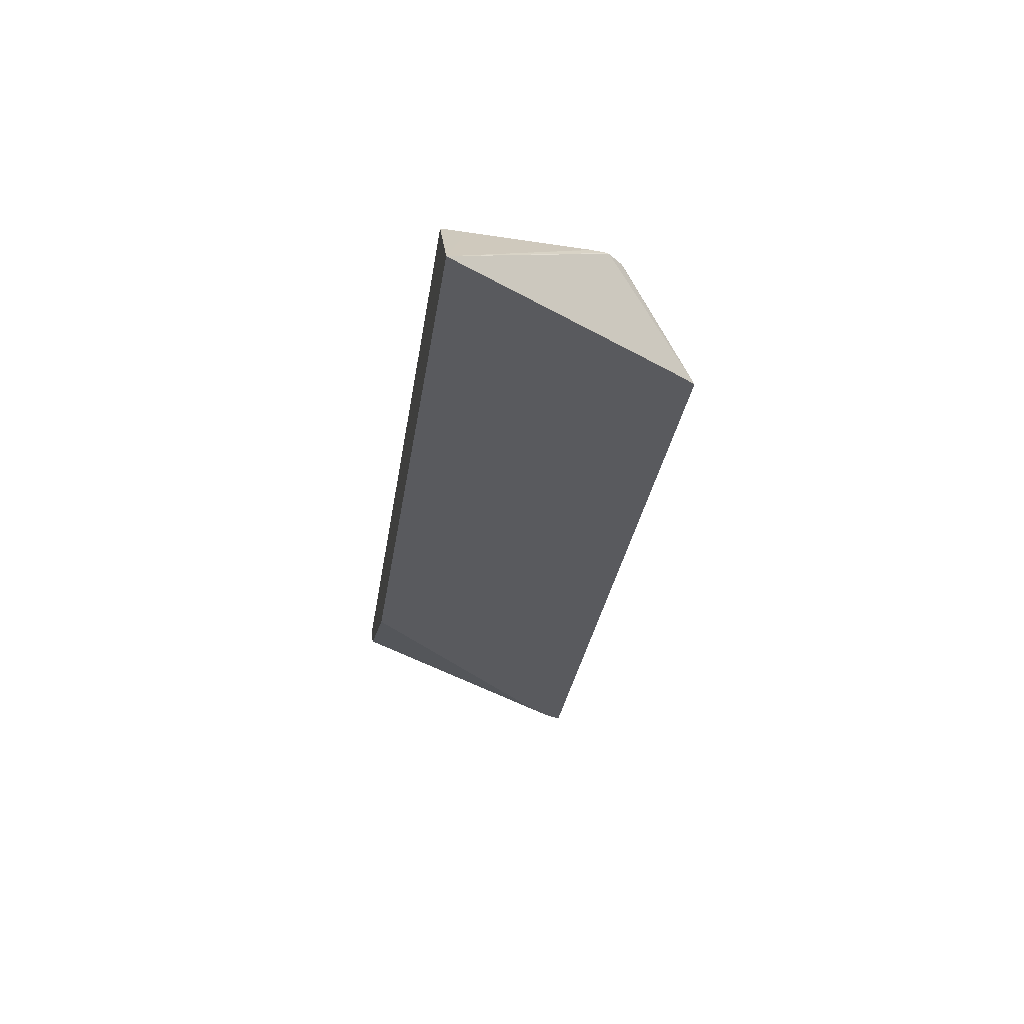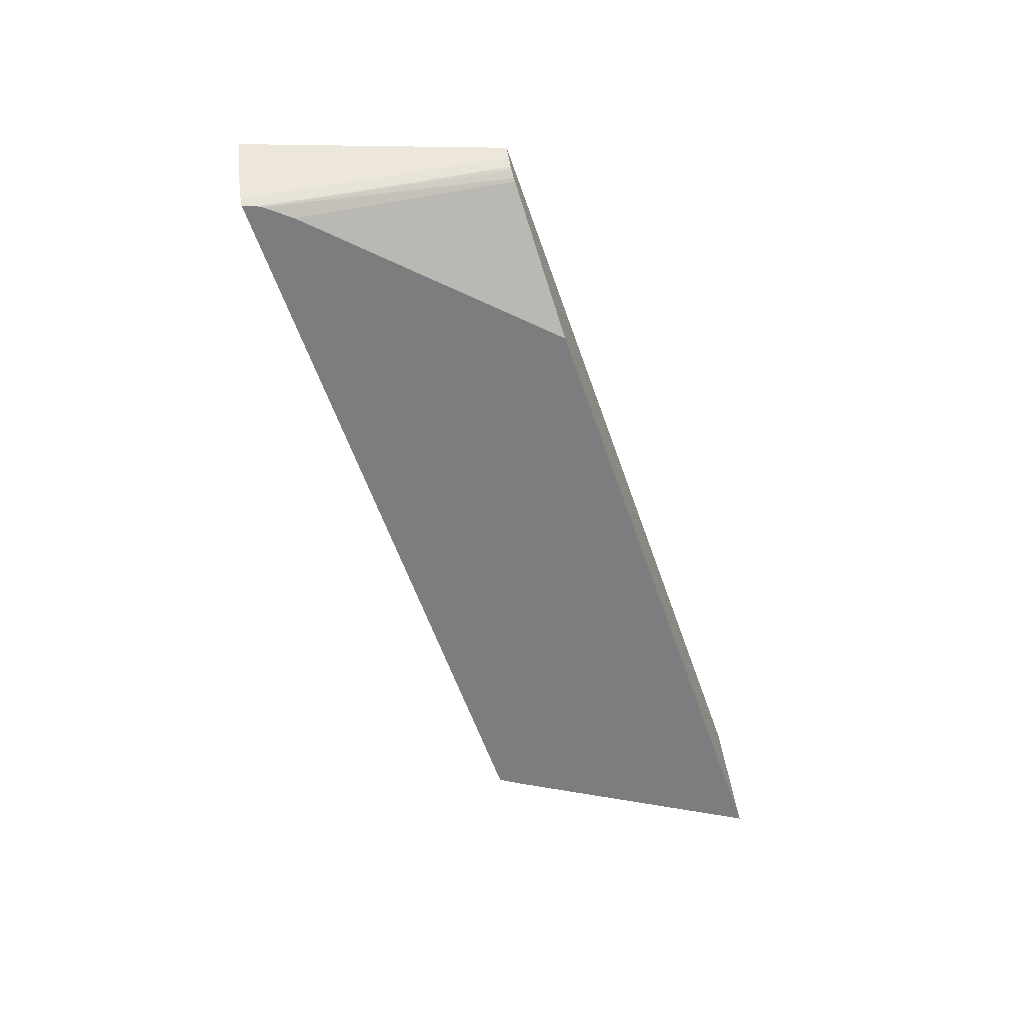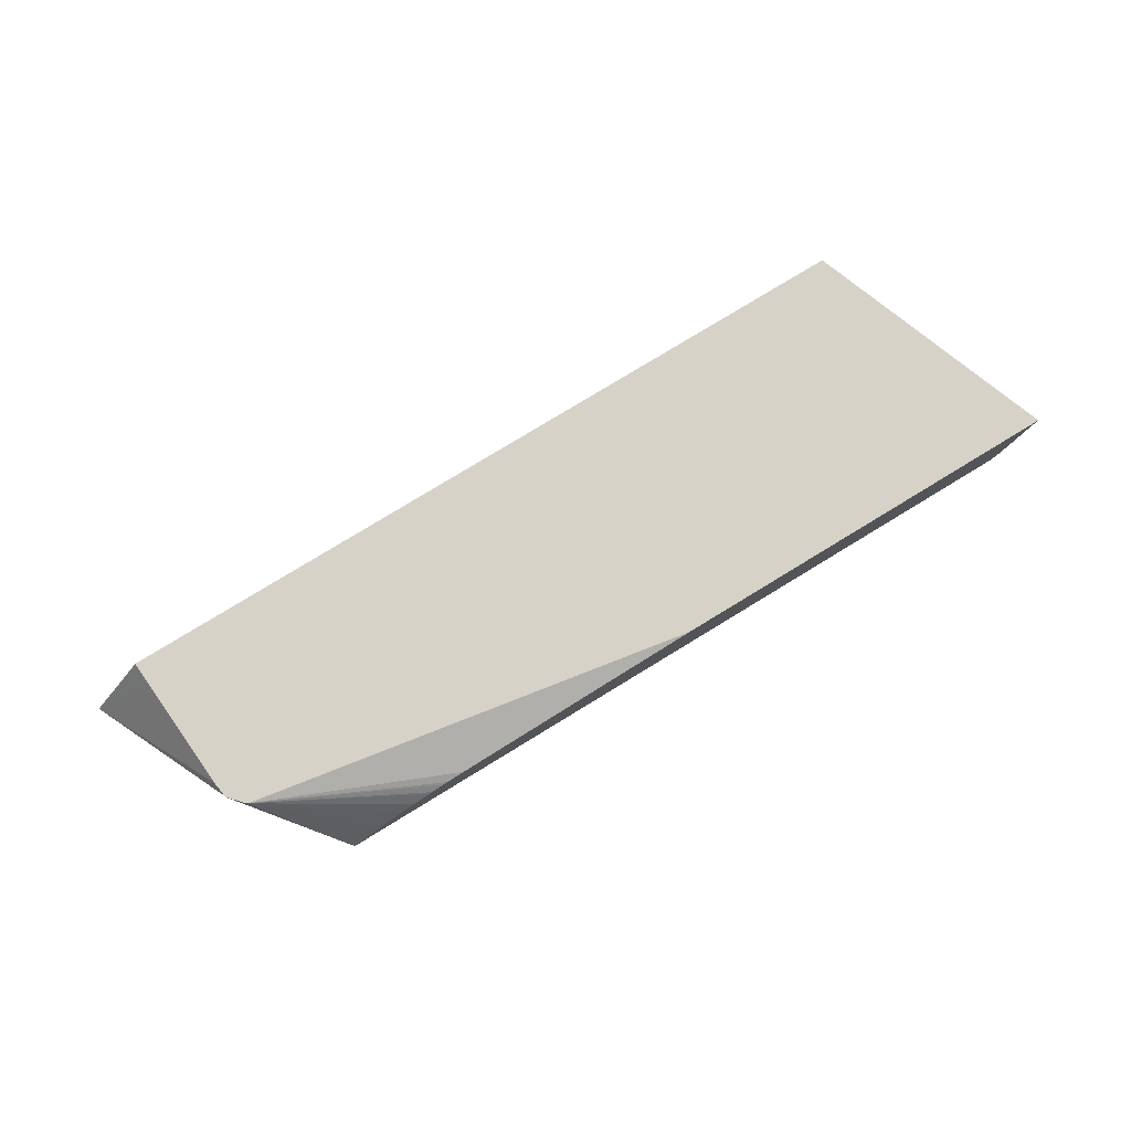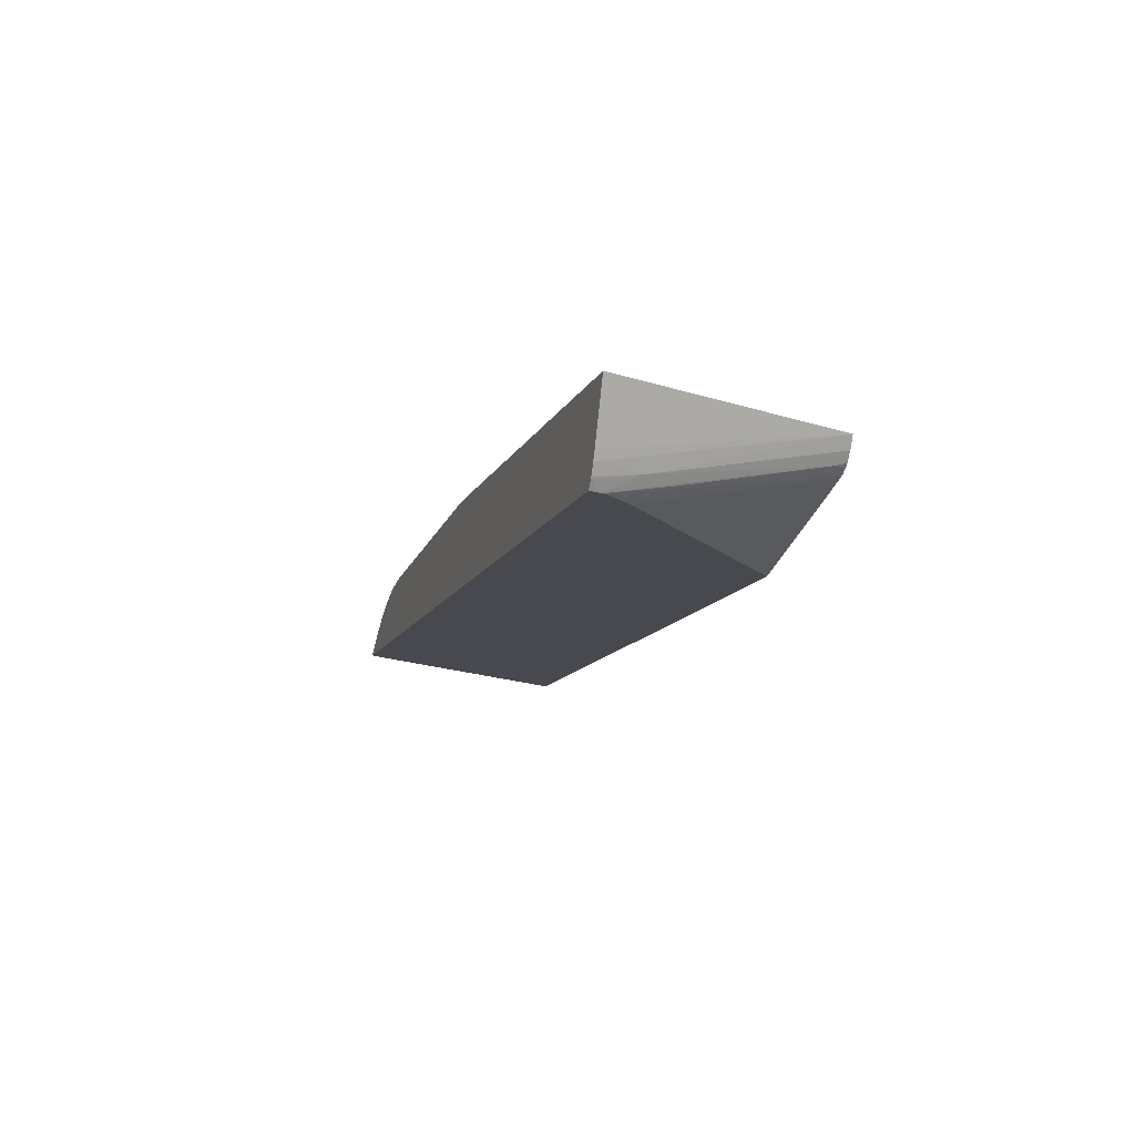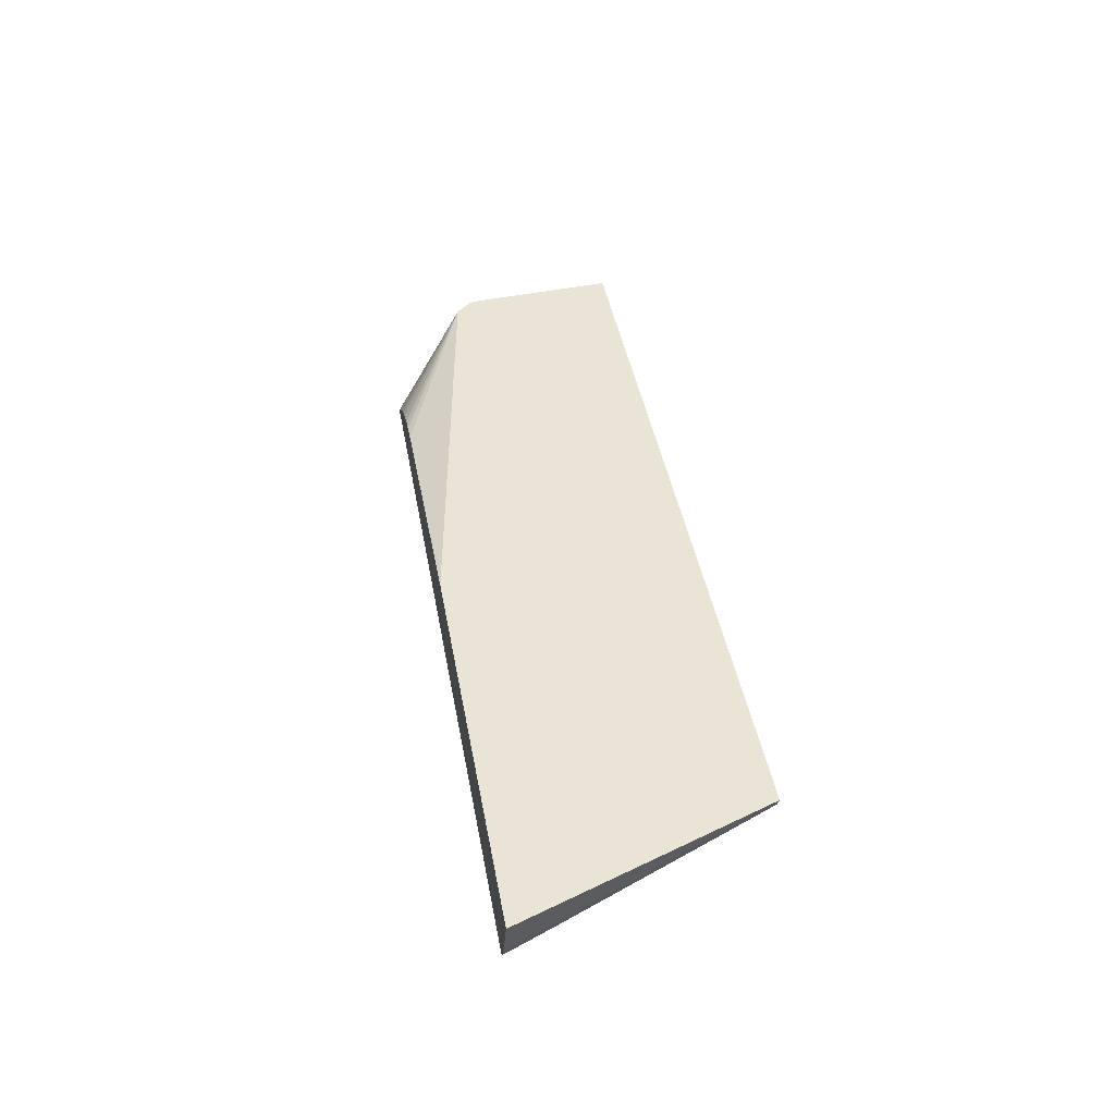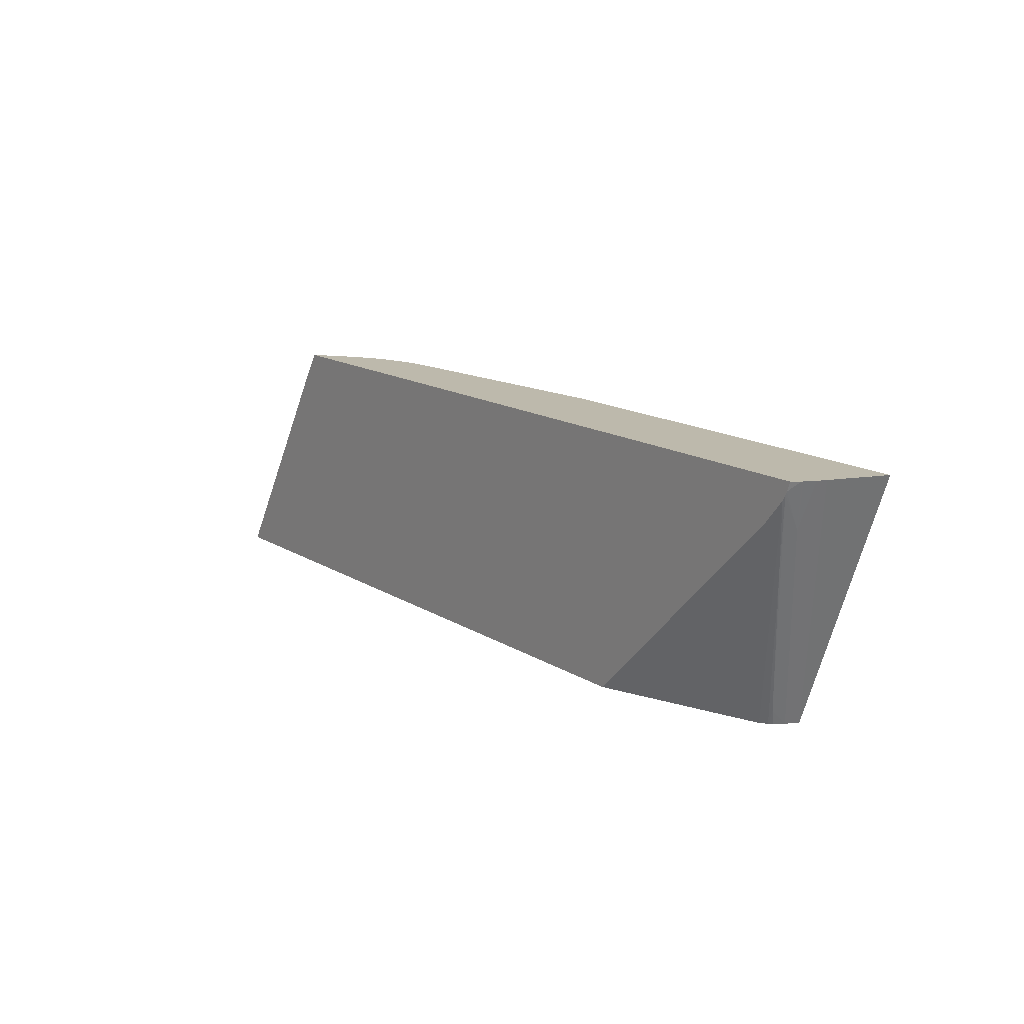
<metadata>
{"format":"obj","ext":"obj","renderer":"f3d","projection":"perspective","resolution":1024,"background":"white","views":[{"elev":-31.4,"azim":81.6,"up":"+Z"},{"elev":-59.0,"azim":-70.9,"up":"+Z"},{"elev":78.2,"azim":148.6,"up":"+Z"},{"elev":-12.6,"azim":-108.1,"up":"+Z"},{"elev":42.7,"azim":-100.1,"up":"+Z"},{"elev":15.0,"azim":-127.3,"up":"+Y"}]}
</metadata>
<code>
v 0.01706 0.0003967 0.007913
v 0.01668 0.0003967 0.008205
v 0.02022 -0.003671 0.01225
v 0.02031 -0.00375 0.01225
v 0.02098 -0.004478 0.01225
v 0.01786 -0.000887 0.007913
v -0.02213 0.0003967 0.007913
v 0.01636 0.0003967 0.008459
v 0.01629 0.0003967 0.008511
v 0.01617 0.0003967 0.008603
v 0.01546 0.0003967 0.009133
v 0.01527 0.0003967 0.009272
v 0.01458 0.0003967 0.009731
v 0.01409 0.0003967 0.01003
v 0.01398 0.0003967 0.01008
v 0.01334 0.0003967 0.01038
v 0.01324 0.0003967 0.01042
v 0.01242 0.0003967 0.01073
v 0.01225 0.0003967 0.01079
v 0.01157 0.0003967 0.01097
v 0.01133 0.0003967 0.01102
v 0.01037 0.0003967 0.01117
v -0.002844 0.0003967 0.01225
v 0.02102 -0.004575 0.01225
v 0.02484 -0.01264 0.007913
v -0.02196 -8.179e-05 0.007913
v -0.02242 0.0003967 0.008319
v -0.02388 0.0003967 0.01225
v 0.02112 -0.005334 0.01225
v 0.02113 -0.005436 0.01225
v 0.02153 -0.01136 0.01225
v 0.02161 -0.01257 0.01225
v 0.02161 -0.01264 0.01225
v -0.009873 -0.01264 0.007913
v -0.02188 -0.0002579 0.007913
v -0.02176 -0.002025 0.008864
v -0.02246 0.0003967 0.008391
v -0.02375 0.0003967 0.01176
v -0.02393 0.0003954 0.01225
v -0.01921 -0.01264 0.01225
v -0.01702 -0.01264 0.01034
v -0.02064 -0.001907 0.00793
v -0.02069 -0.001803 0.007913
v -0.02172 -0.0005475 0.007913
v -0.02081 -0.004082 0.008836
v -0.01877 -0.01185 0.01087
v -0.02272 0.0003967 0.008929
v -0.01891 -0.01264 0.0116
v -0.02361 0.0003967 0.01138
v -0.02325 0.0003967 0.01038
v -0.02289 0.0003967 0.009386
v -0.02286 0.0003967 0.009299
v -0.01789 -0.01264 0.01063
v -0.01807 -0.01264 0.01072
v -0.01842 -0.01264 0.01096
v -0.01859 -0.01264 0.01113
f 25 29 30
f 25 55 54
f 25 53 41
f 25 48 56
f 25 40 48
f 25 33 40
f 25 32 33
f 25 31 32
f 25 30 31
f 25 54 53
f 25 56 55
f 3 24 5
f 7 26 27
f 5 25 6
f 5 24 25
f 3 5 4
f 3 29 24
f 3 30 29
f 3 31 30
f 3 32 31
f 3 33 32
f 25 41 34
f 3 40 33
f 24 29 25
f 26 35 36
f 39 51 40
f 27 36 37
f 3 39 40
f 46 56 48
f 46 55 56
f 45 54 55
f 45 55 46
f 44 54 45
f 44 53 54
f 43 53 44
f 42 53 43
f 41 53 42
f 40 52 47
f 26 36 27
f 40 51 52
f 39 49 50
f 38 49 39
f 36 40 47
f 36 48 40
f 36 46 48
f 36 47 37
f 35 46 36
f 35 45 46
f 34 42 43
f 34 41 42
f 28 38 39
f 39 50 51
f 3 28 39
f 35 44 45
f 3 22 23
f 1 21 20
f 1 22 21
f 1 23 22
f 1 28 23
f 1 38 28
f 1 49 38
f 1 50 49
f 1 51 50
f 1 52 51
f 1 47 52
f 1 37 47
f 1 20 19
f 1 7 27
f 1 35 26
f 1 44 35
f 1 43 44
f 1 34 43
f 1 25 34
f 1 6 25
f 1 5 6
f 1 4 5
f 1 3 4
f 1 2 3
f 3 23 28
f 1 26 7
f 1 19 18
f 1 27 37
f 1 17 16
f 3 21 22
f 1 18 17
f 3 20 21
f 3 19 20
f 3 18 19
f 3 17 18
f 3 16 17
f 3 15 16
f 3 13 14
f 3 12 13
f 3 11 12
f 3 10 11
f 3 9 10
f 3 14 15
f 3 8 9
f 2 8 3
f 1 8 2
f 1 9 8
f 1 10 9
f 1 11 10
f 1 12 11
f 1 13 12
f 1 14 13
f 1 15 14
f 1 16 15

</code>
